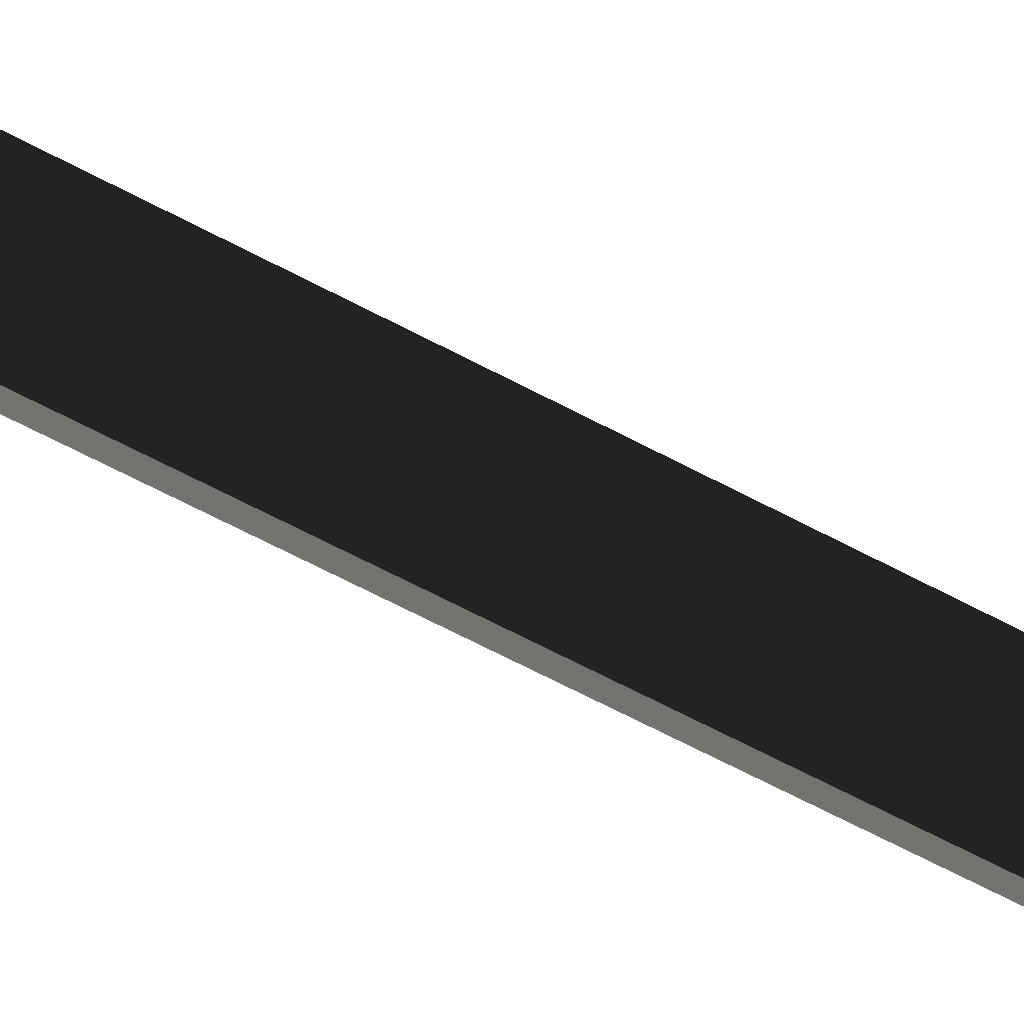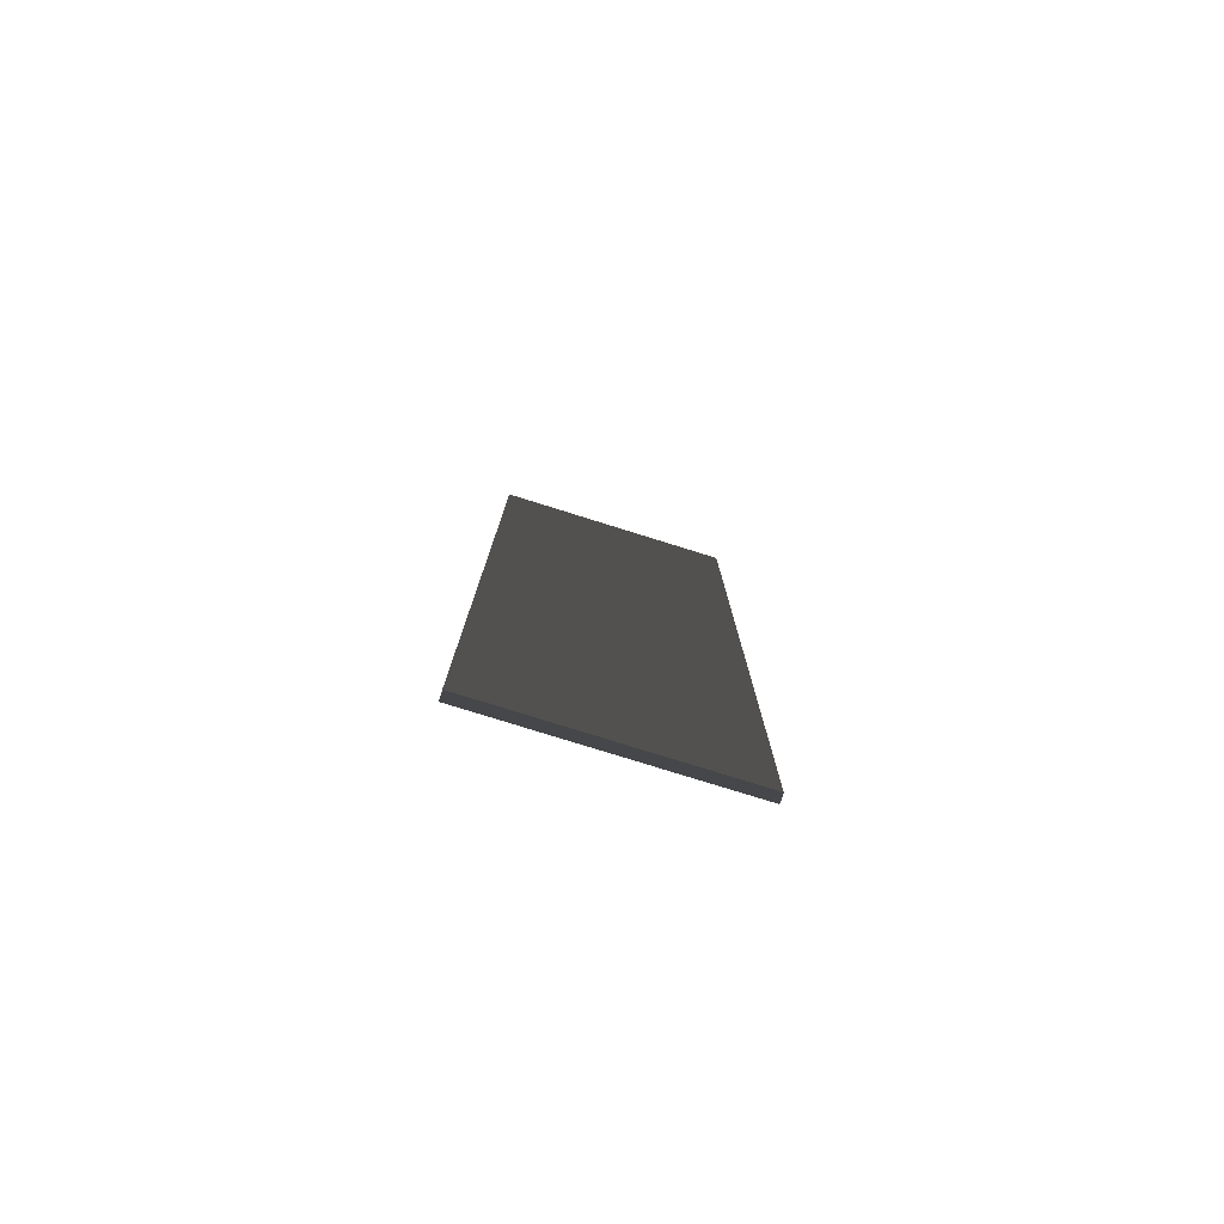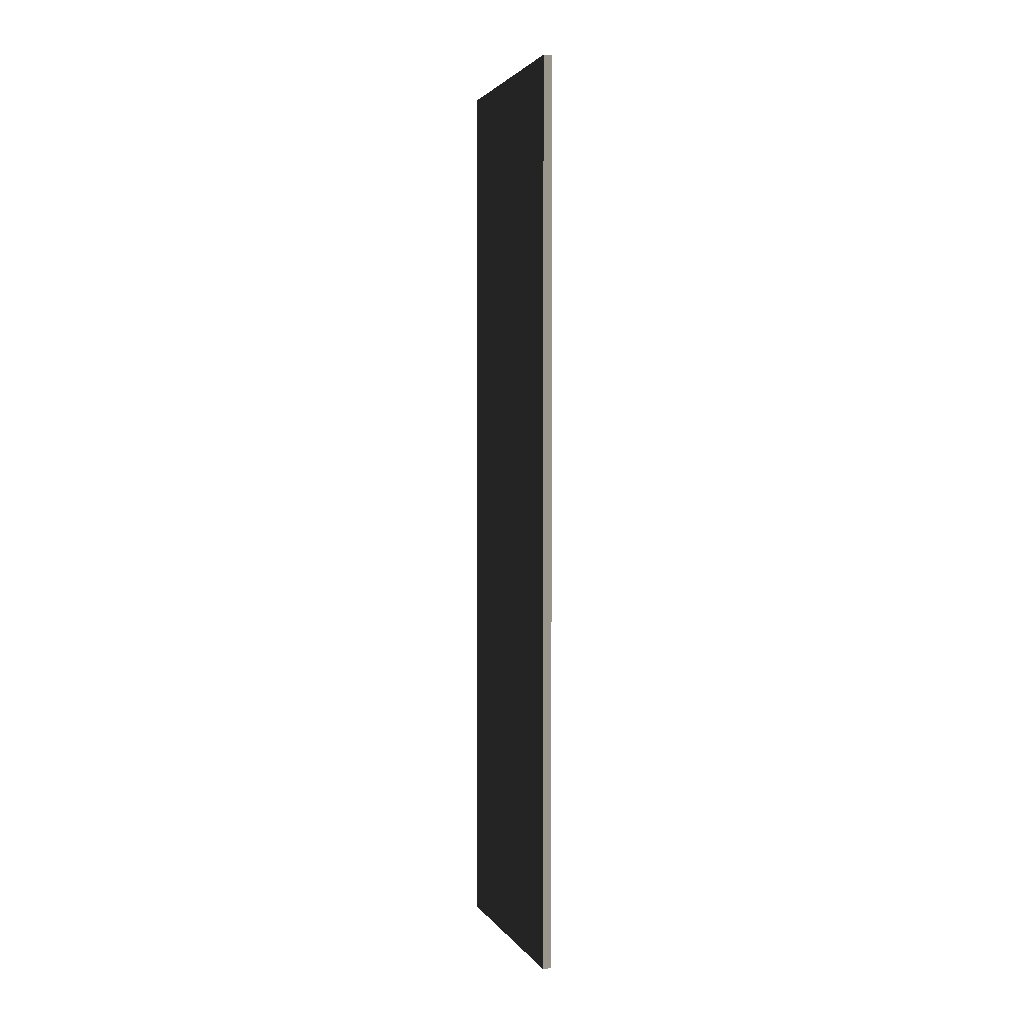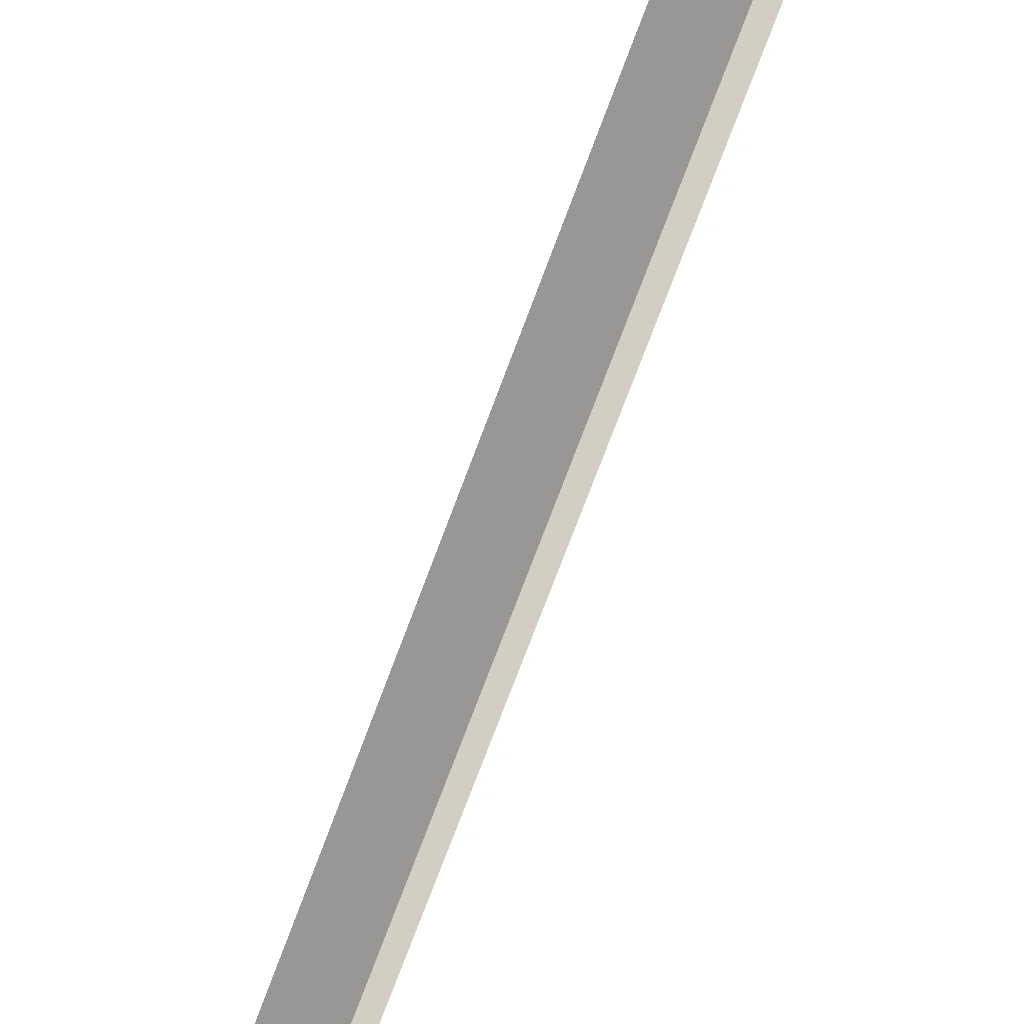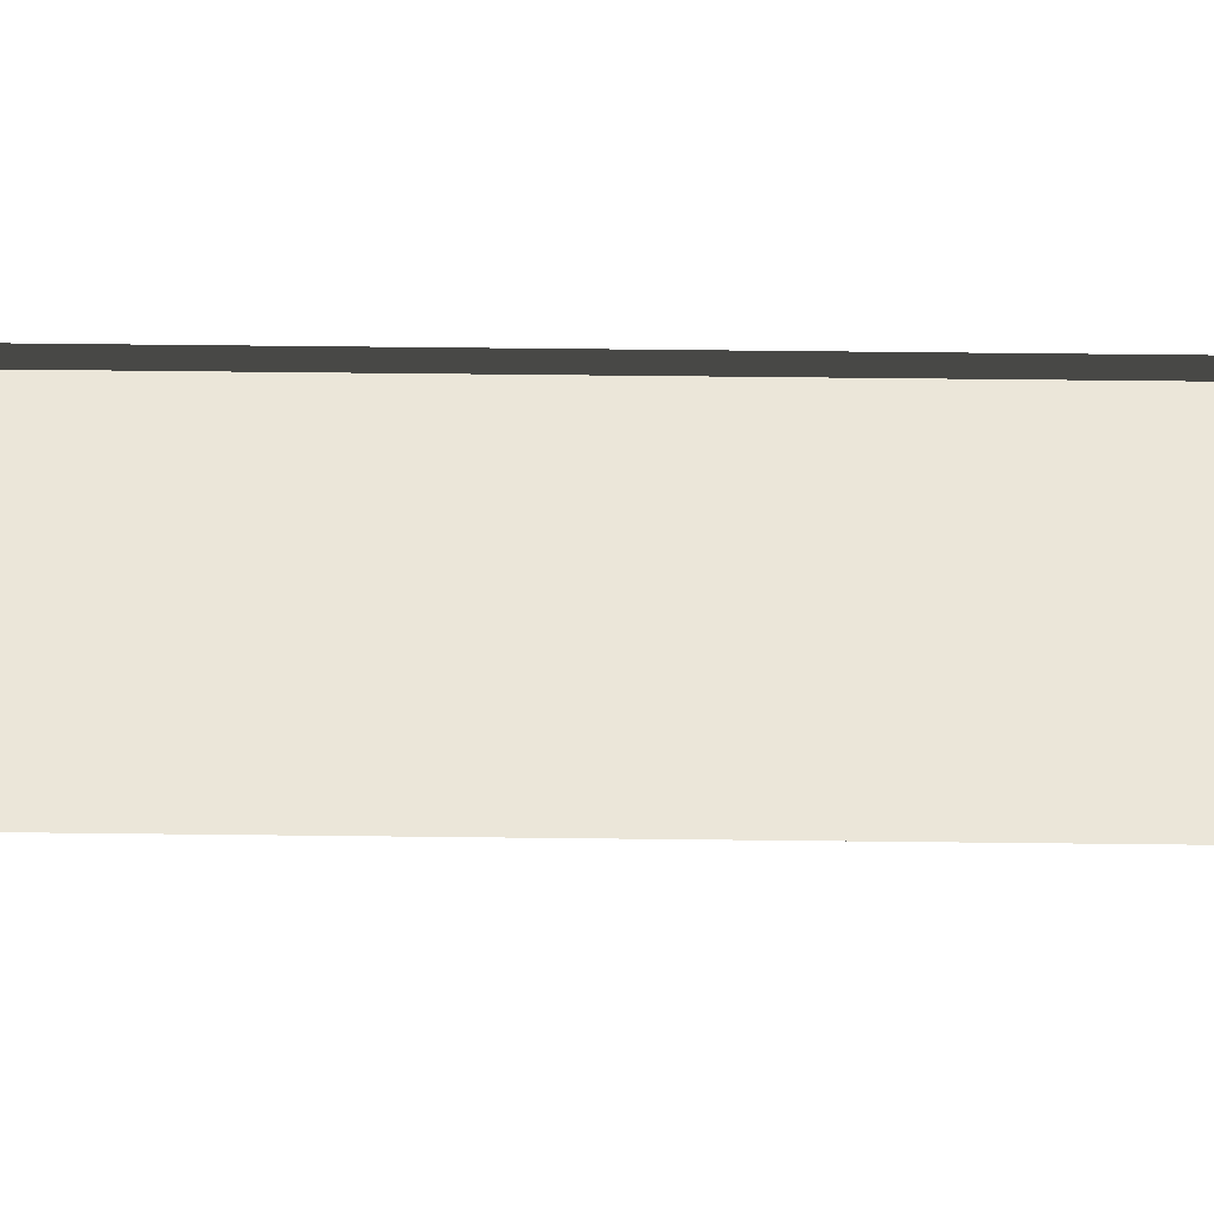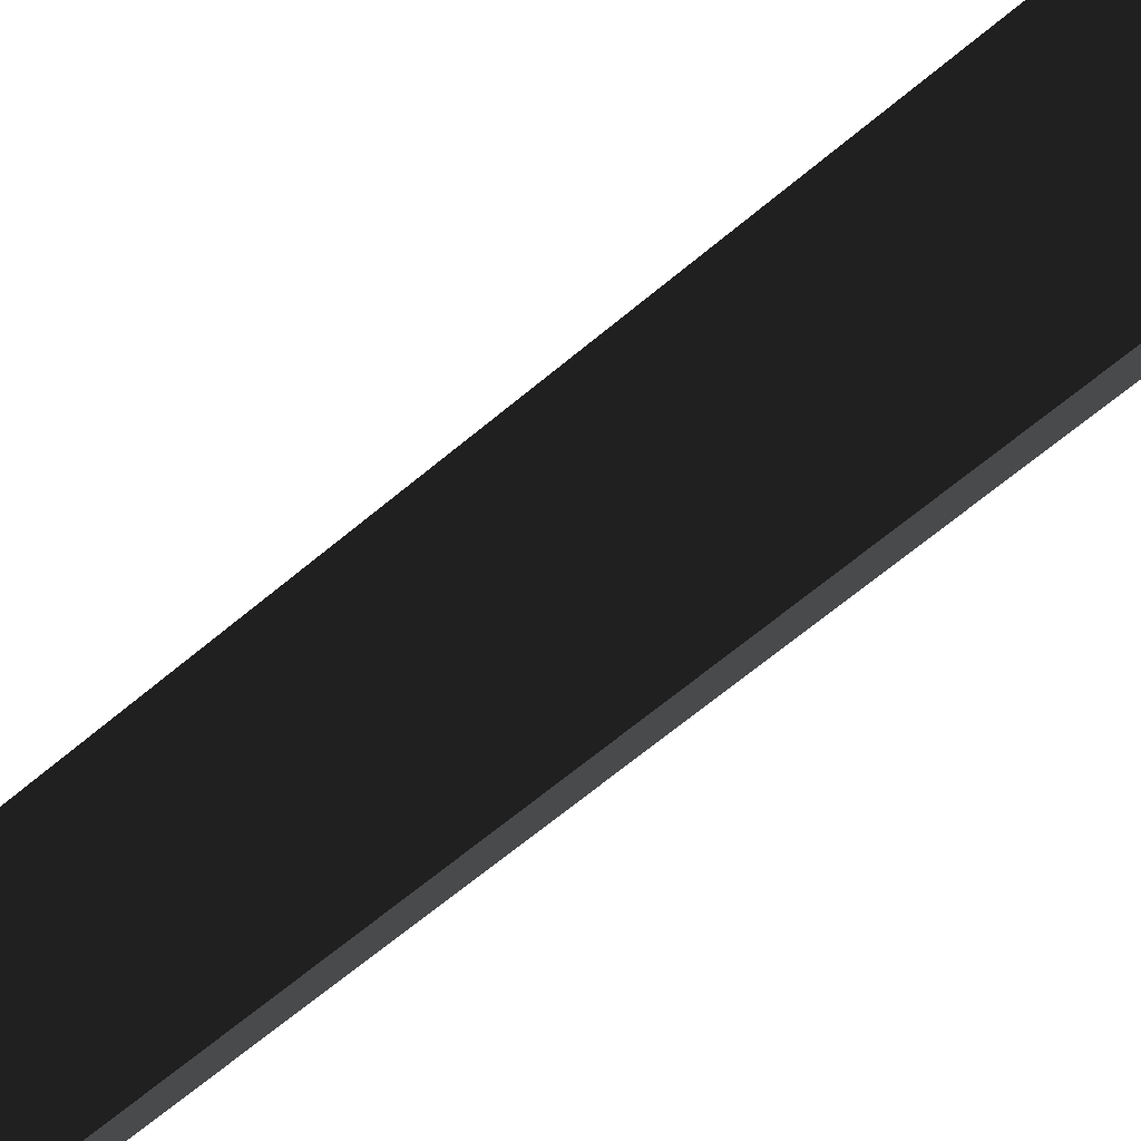
<metadata>
{"format":"obj","ext":"obj","renderer":"f3d","projection":"perspective","resolution":1024,"background":"white","views":[{"elev":-69.1,"azim":62.5,"up":"+Z"},{"elev":-78.5,"azim":72.7,"up":"+Y"},{"elev":2.4,"azim":-17.1,"up":"+Y"},{"elev":-68.3,"azim":-19.9,"up":"+Z"},{"elev":56.4,"azim":90.7,"up":"+Z"},{"elev":-58.1,"azim":132.2,"up":"+Z"}]}
</metadata>
<code>
v 0.04574 4.741 1.249
v -0.04569 4.741 1.249
v -0.04569 4.741 -1.249
v 0.04574 4.741 -1.249
v 0.04574 4.741 -1.249
v 0.04572 7.88e-06 -1.249
v 0.04572 4.143e-06 1.249
v 0.04574 4.741 1.249
v 0.04569 -4.741 1.249
v 0.04569 -4.741 -1.249
v -0.04569 4.741 -1.249
v -0.04572 -4.143e-06 -1.249
v 0.04572 7.88e-06 -1.249
v 0.04574 4.741 -1.249
v 0.04569 -4.741 -1.249
v -0.04574 -4.741 -1.249
v -0.04569 4.741 1.249
v -0.04572 -7.88e-06 1.249
v -0.04572 -4.143e-06 -1.249
v -0.04569 4.741 -1.249
v -0.04574 -4.741 -1.249
v -0.04574 -4.741 1.249
v 0.04574 4.741 1.249
v 0.04572 4.143e-06 1.249
v -0.04572 -7.88e-06 1.249
v -0.04569 4.741 1.249
v -0.04574 -4.741 1.249
v 0.04569 -4.741 1.249
v 0.04569 -4.741 1.249
v 0.04569 -4.741 -1.249
v -0.04574 -4.741 -1.249
v -0.04574 -4.741 1.249
g Wall_t7_36640_92
f 1 3 2
f 1 4 3
f 5 7 6
f 5 8 7
f 6 7 9
f 6 9 10
f 11 13 12
f 11 14 13
f 12 13 15
f 12 15 16
f 17 19 18
f 17 20 19
f 18 19 21
f 18 21 22
f 23 25 24
f 23 26 25
f 24 25 27
f 24 27 28
f 29 31 30
f 29 32 31

</code>
